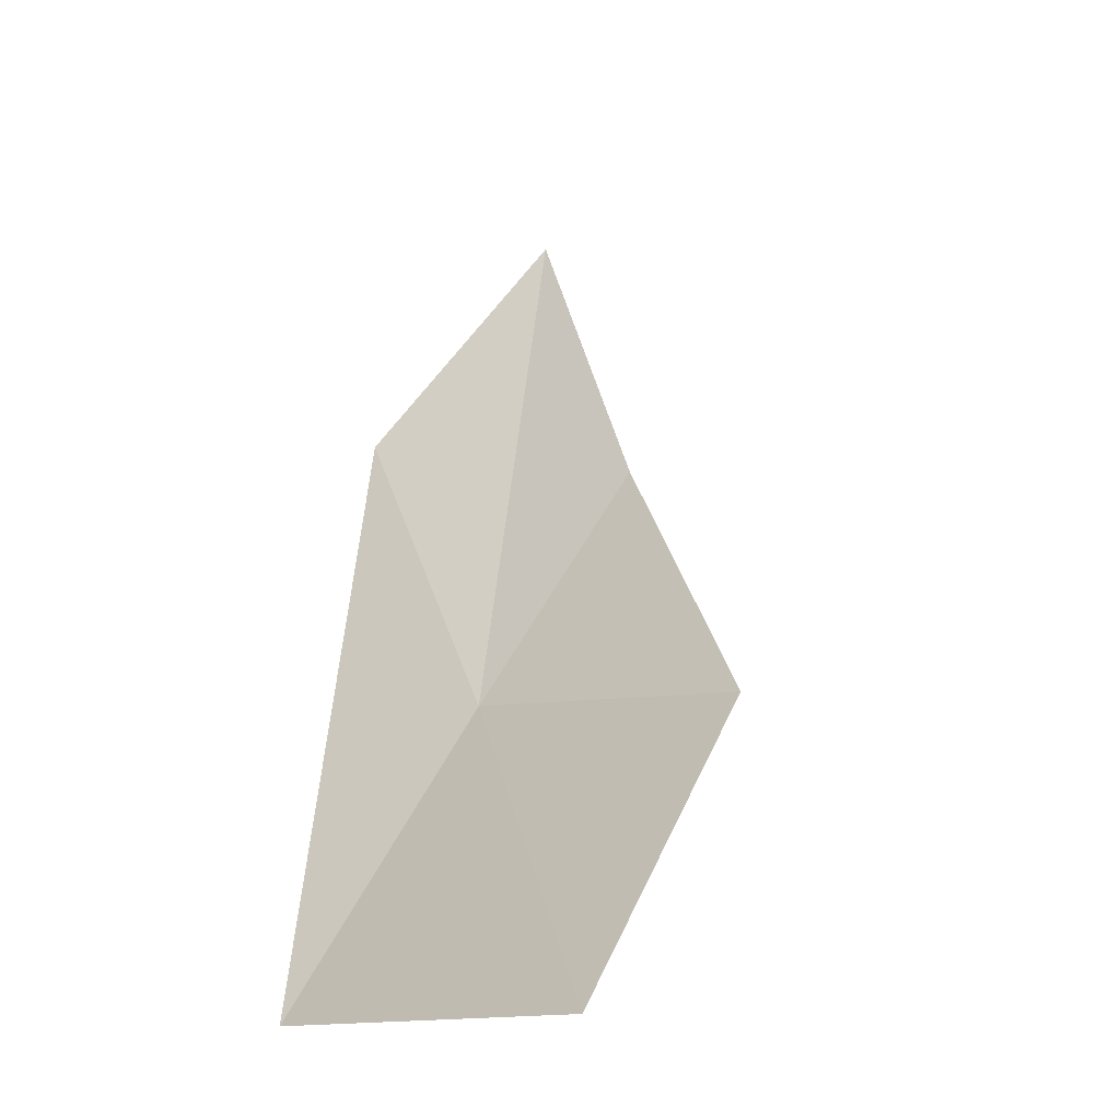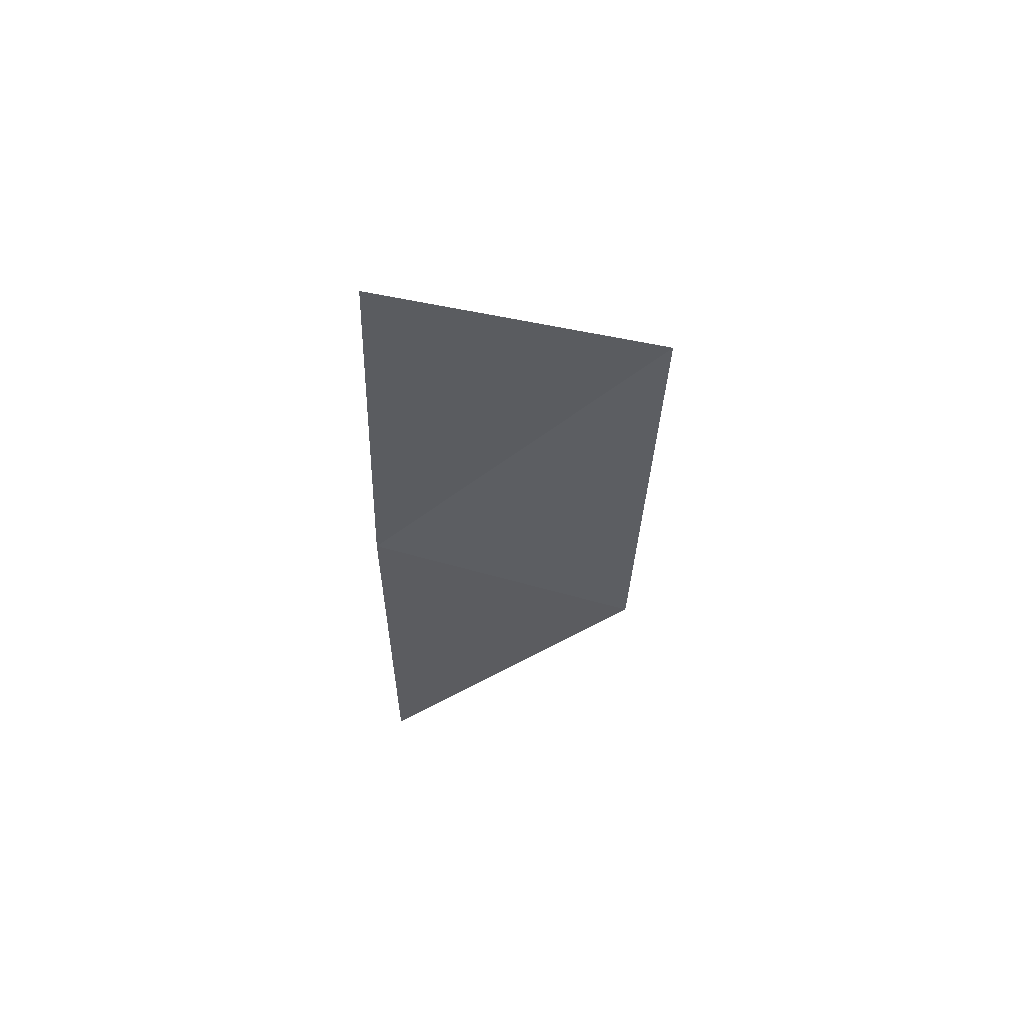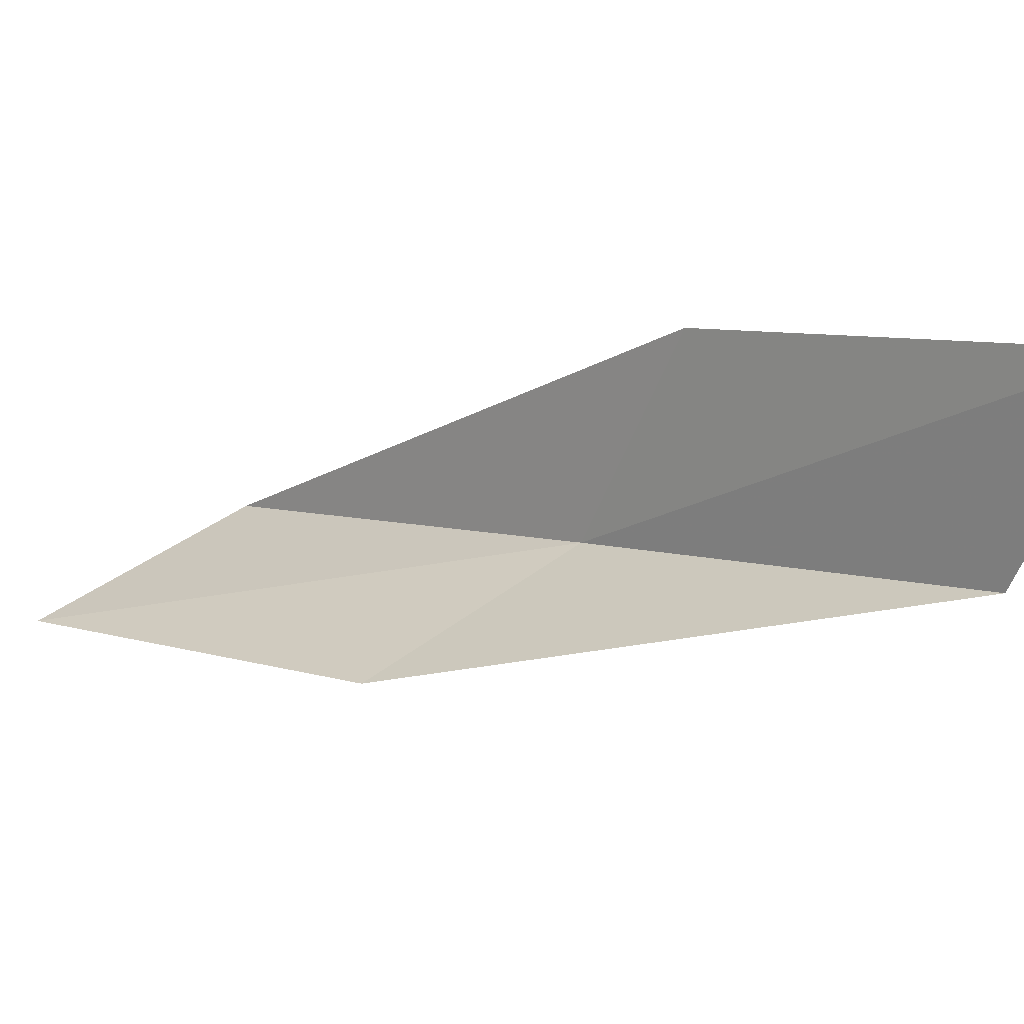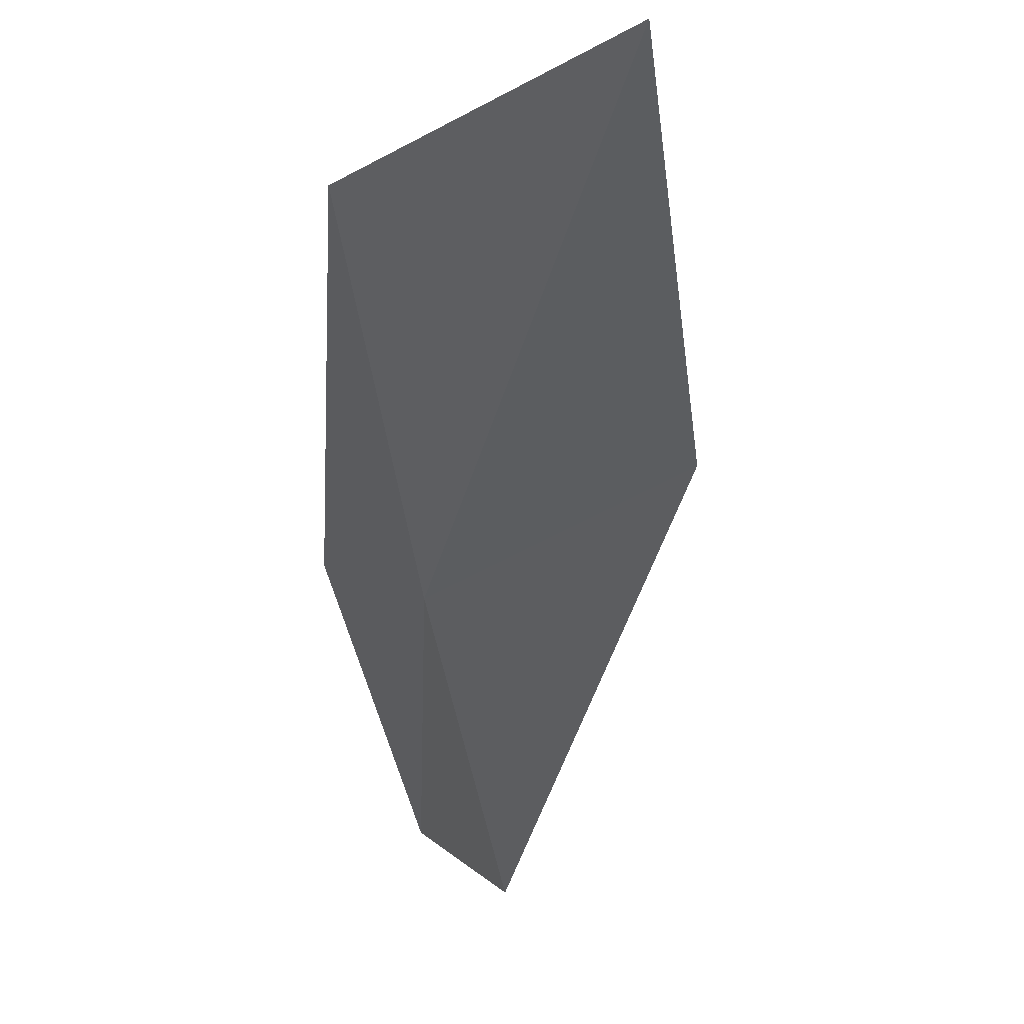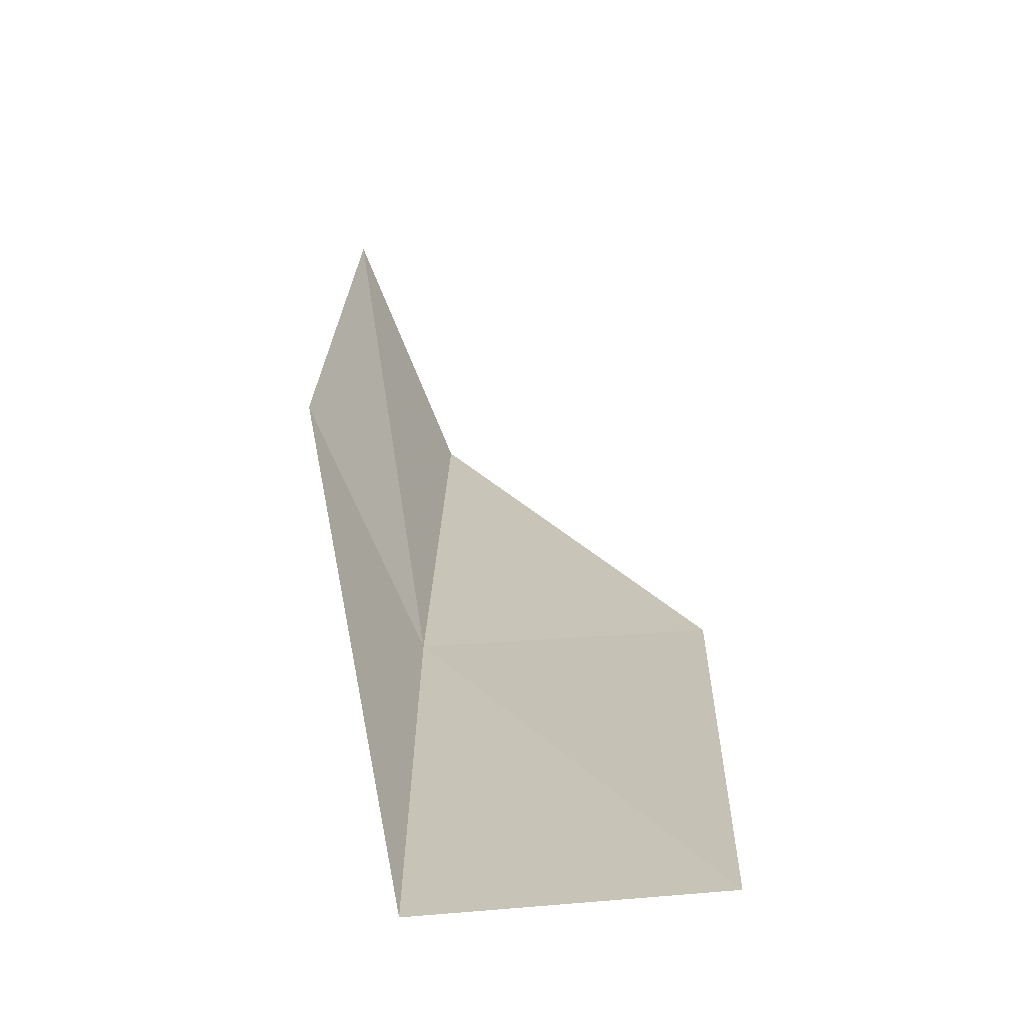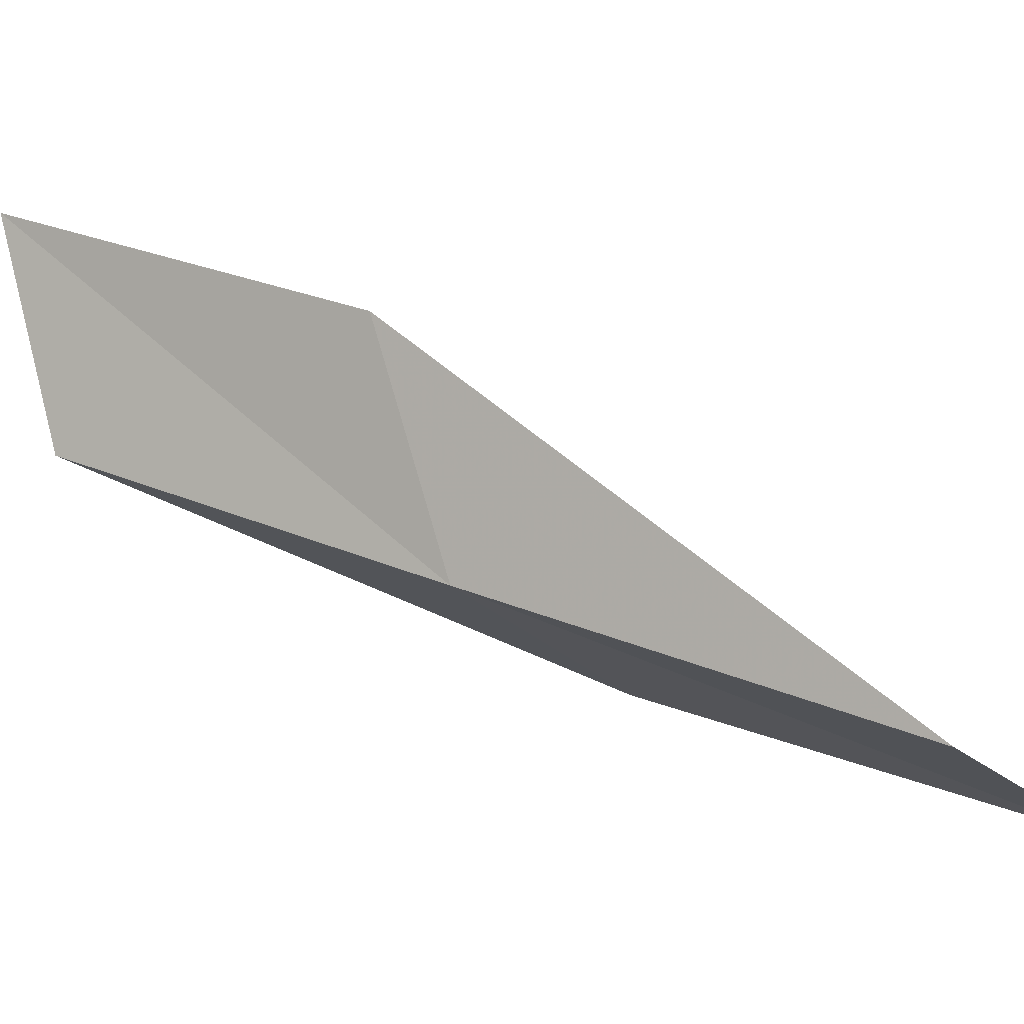
<metadata>
{"format":"obj","ext":"obj","renderer":"f3d","projection":"perspective","resolution":1024,"background":"white","views":[{"elev":-4.2,"azim":36.6,"up":"+Y"},{"elev":29.9,"azim":27.7,"up":"+Z"},{"elev":52.9,"azim":140.8,"up":"+Y"},{"elev":-71.1,"azim":26.8,"up":"+Y"},{"elev":-7.2,"azim":19.2,"up":"+Y"},{"elev":-33.4,"azim":-51.6,"up":"+Y"}]}
</metadata>
<code>
v -22.87 -12.38 8
v -23.45 -11.22 8
v -24.01 -9.98 6
v -23.48 -11.16 6
v -21.53 -12.34 8
v -22.19 -13.56 10
v -20.86 -13.45 10
f 1 2 3
f 1 3 4
f 1 4 5
f 1 6 2
f 1 7 6
f 1 5 7

</code>
